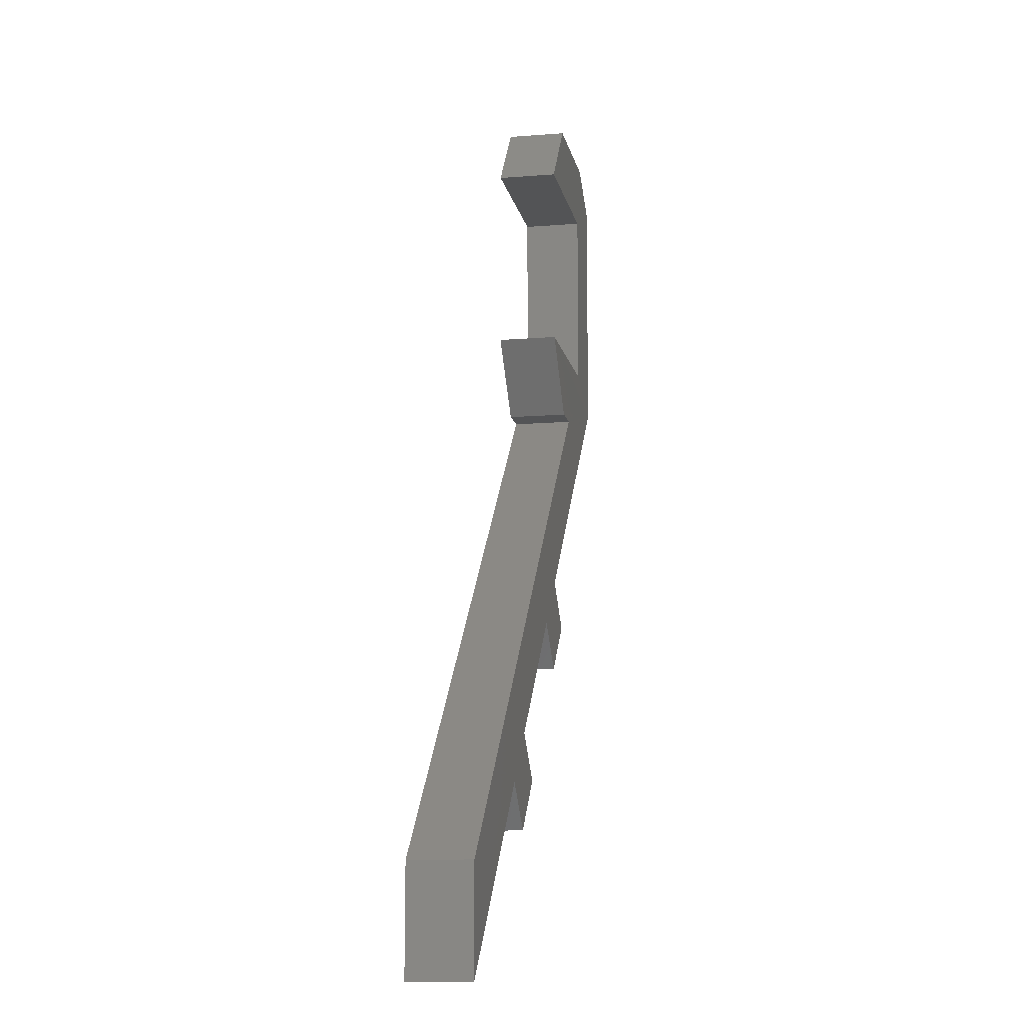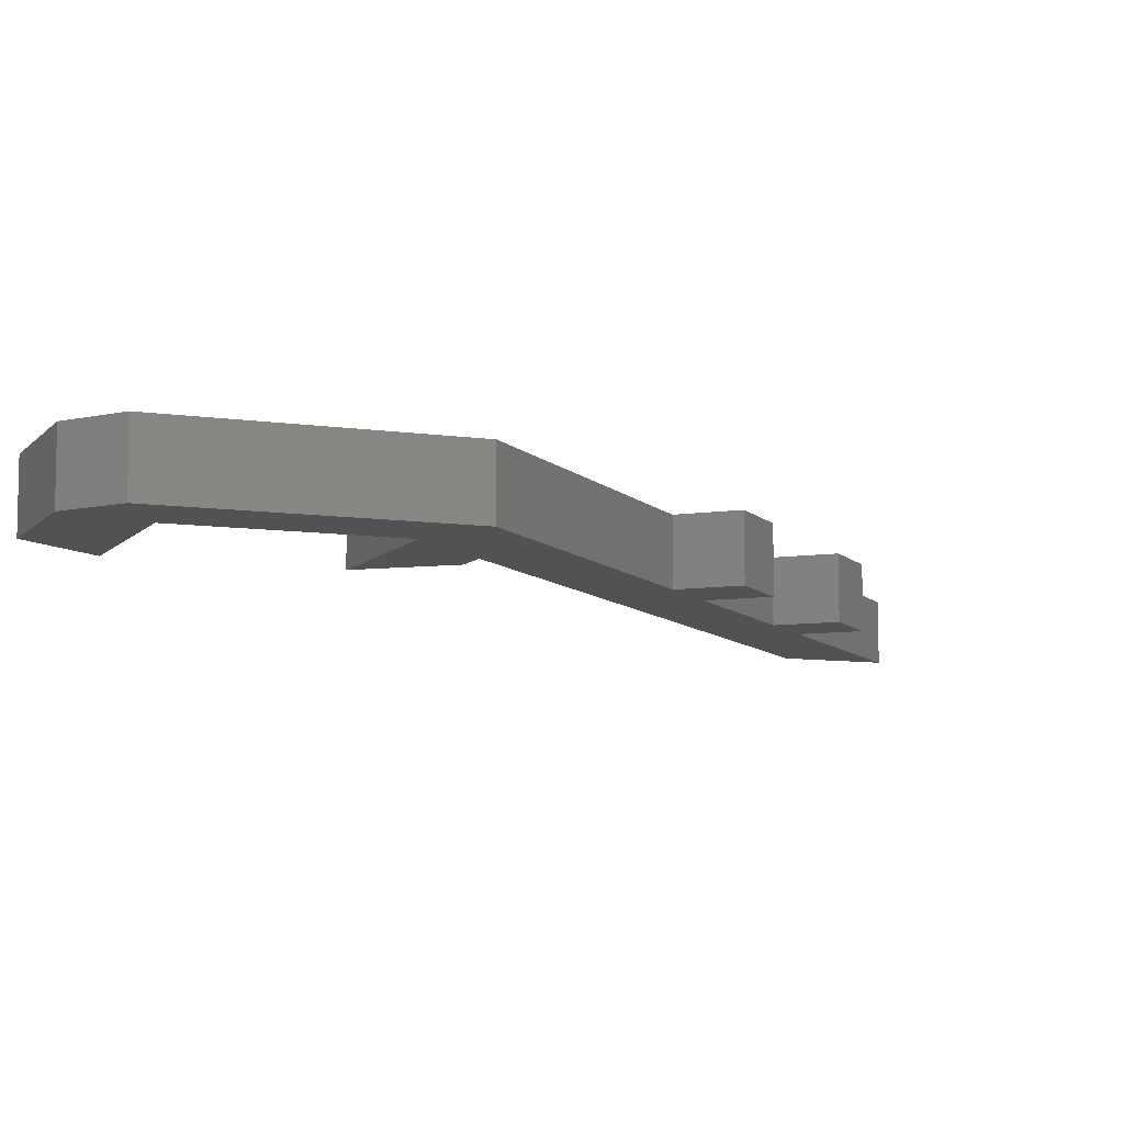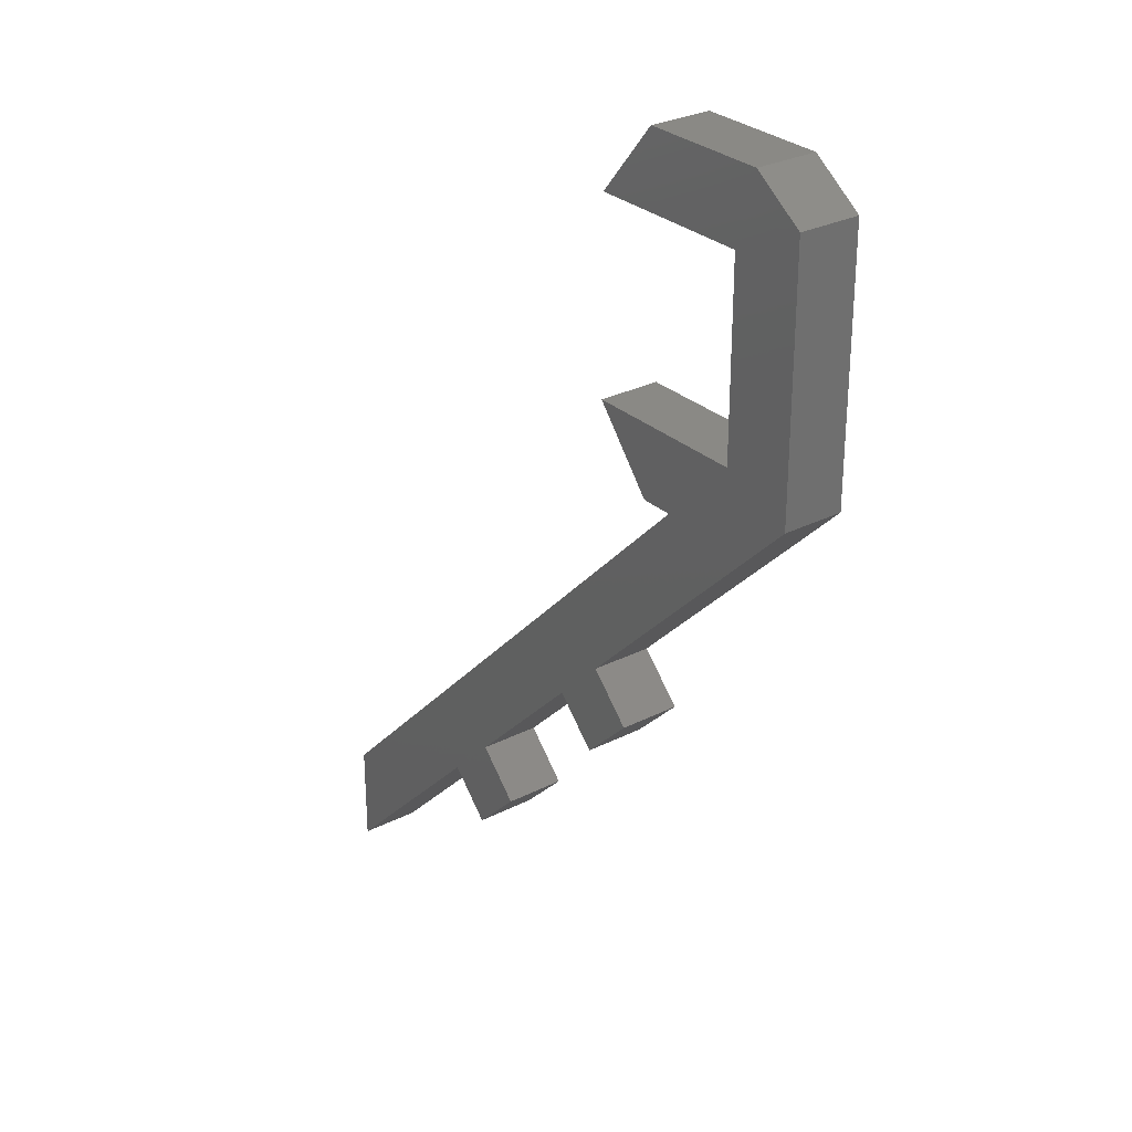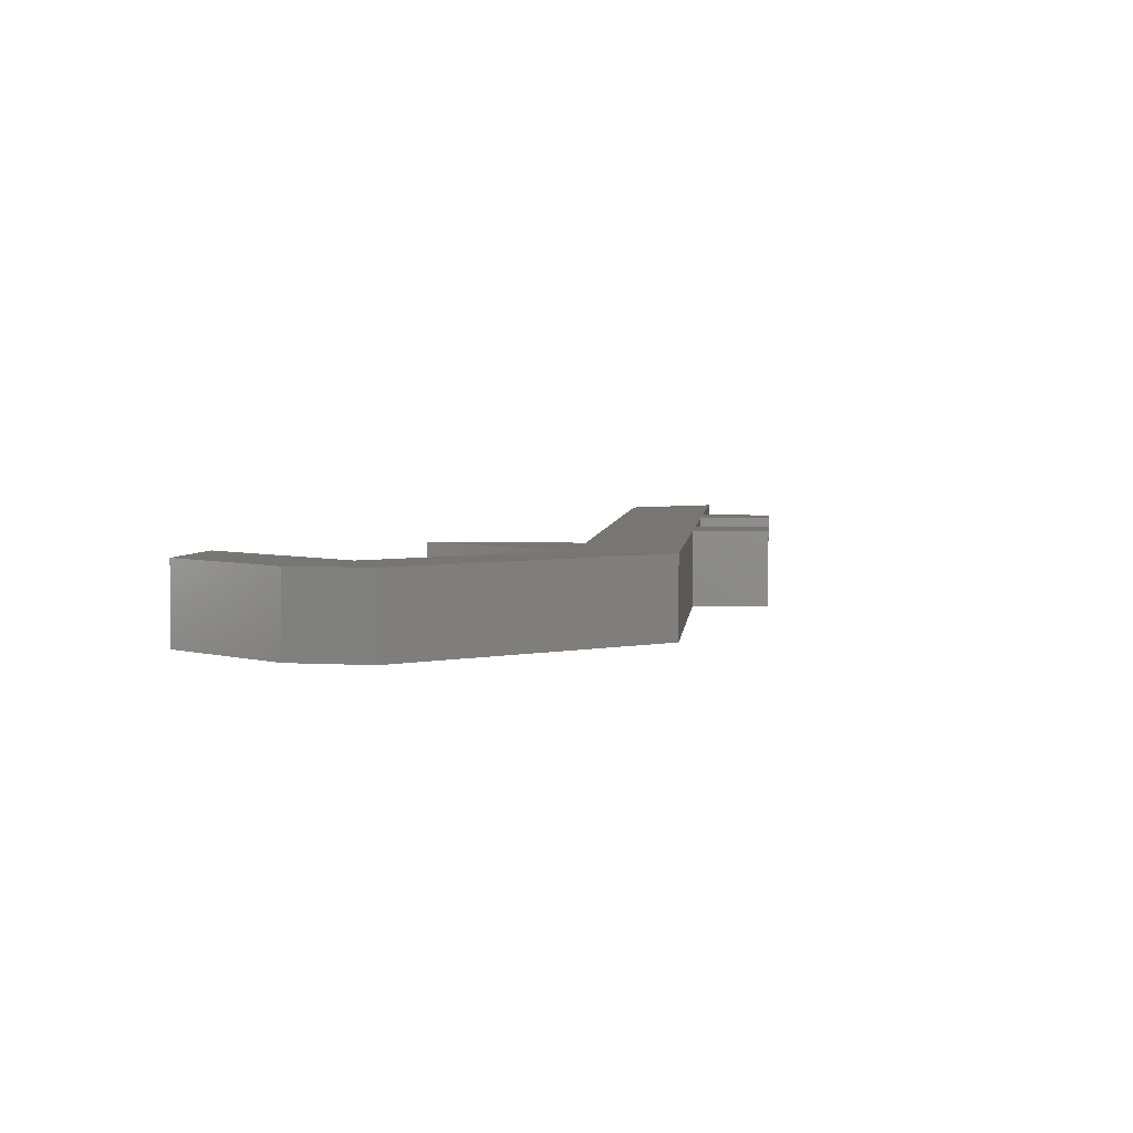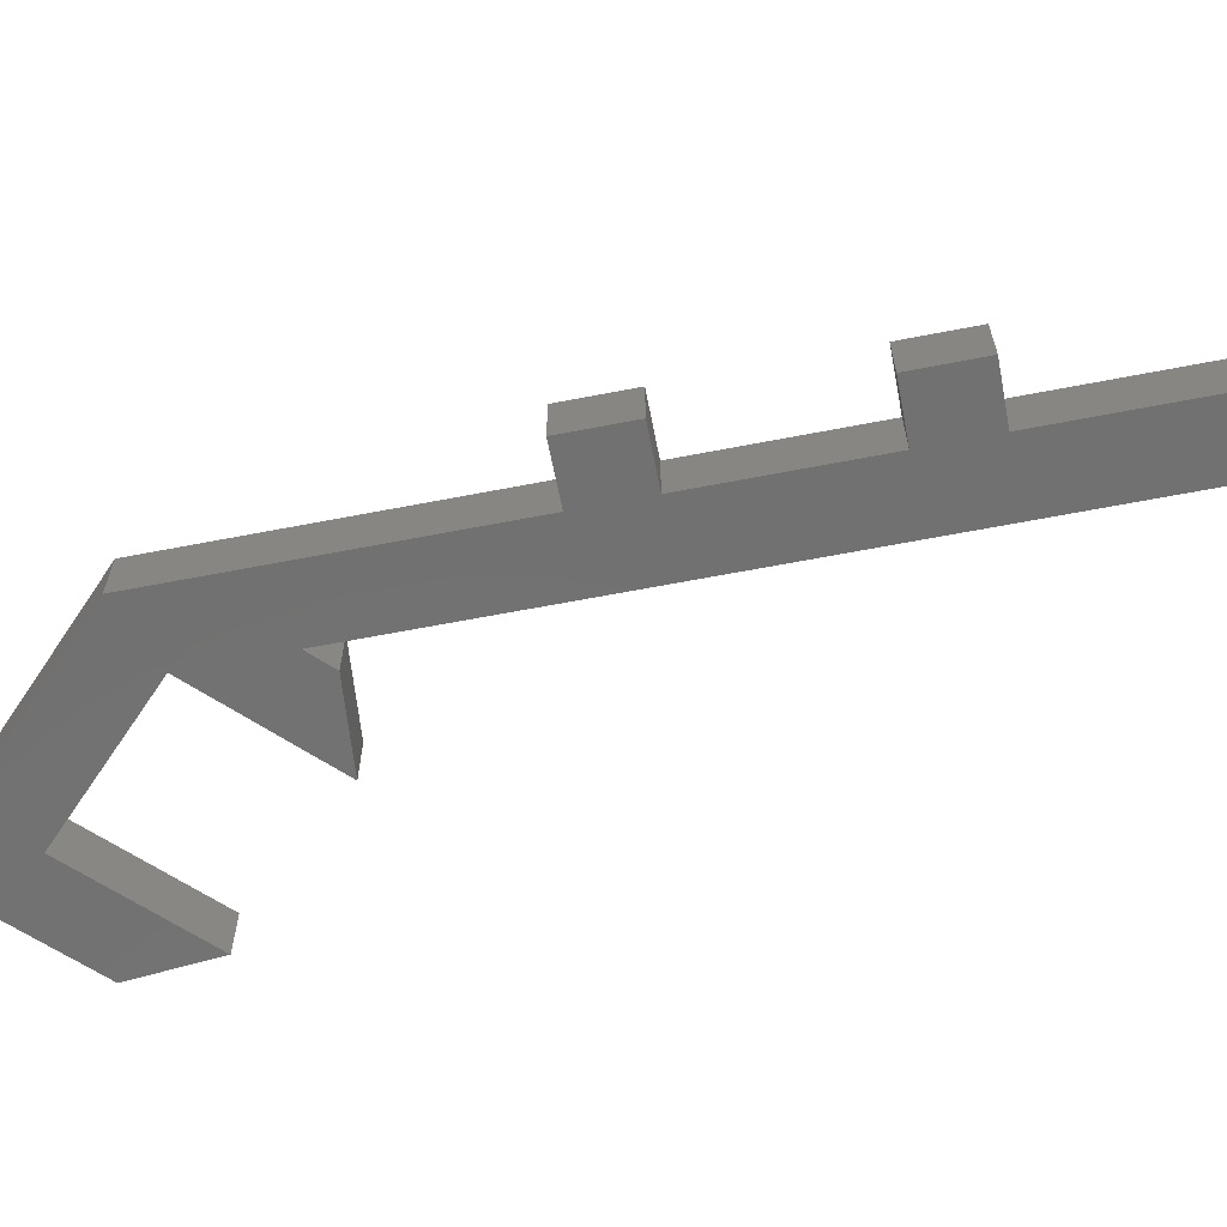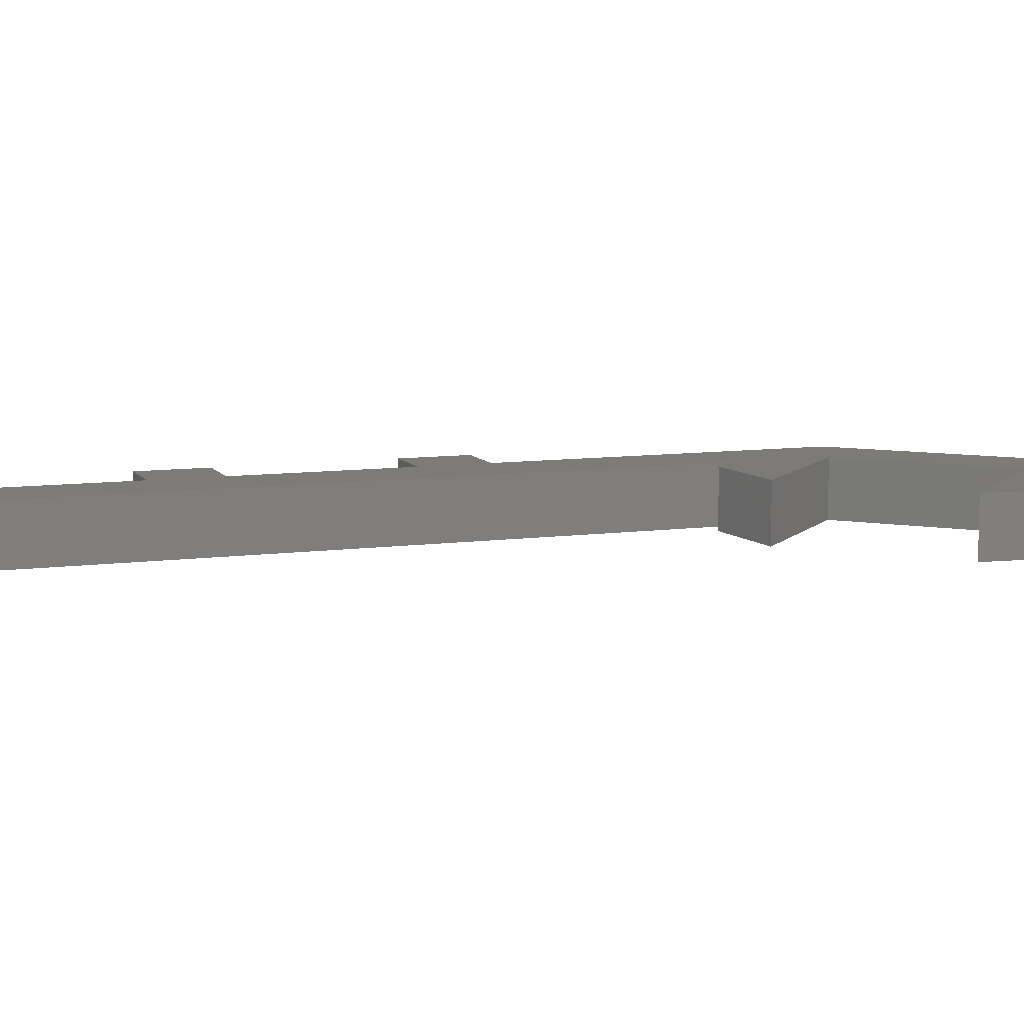
<metadata>
{"format":"stl","ext":"stl","renderer":"f3d","projection":"perspective","resolution":1024,"background":"white","views":[{"elev":-11.9,"azim":100.8,"up":"+Y"},{"elev":-8.3,"azim":-112.3,"up":"+Z"},{"elev":28.8,"azim":-127.2,"up":"+Y"},{"elev":3.3,"azim":-130.8,"up":"+Z"},{"elev":-63.5,"azim":-33.9,"up":"+Z"},{"elev":9.0,"azim":114.9,"up":"+Z"}]}
</metadata>
<code>
# stl→obj: 40 verts, 76 faces
v 54.47 30.02 0.0003396
v 54.47 30.02 5.001
v 50.94 26.49 -0.000696
v 50.93 26.49 5.001
v 65.08 19.42 5.001
v 65.08 19.42 0.0002779
v 50.23 34.27 0.0003642
v 46.69 30.73 -0.0006713
v 50.23 34.27 5.001
v 46.69 30.73 5.001
v 69.32 15.17 0.0002533
v 69.32 15.17 5.001
v 65.78 11.64 -0.0007823
v 65.78 11.64 5.001
v 61.54 15.88 5.001
v 61.54 15.88 -0.0007576
v 84.49 -3.71e-08 5.001
v 84.49 0.0007604 0.0001651
v 84.49 8.483 0.001432
v 84.49 8.482 5.002
v 49.74 72.58 0.006111
v 44.74 78.58 0.006373
v 49.74 72.58 5.007
v 44.74 78.58 5.007
v 36 56.98 5.003
v 49.74 56.98 5.004
v 36 56.98 0.002234
v 49.74 56.98 0.004454
v 30 54.49 8.805e-06
v 30 54.49 5.001
v 30 75.58 0.00338
v 30 75.58 5.005
v 36 72.58 5.005
v 36 72.58 0.004653
v 34.24 78.58 5.006
v 34.24 78.58 0.004464
v 44.74 50.98 0.002822
v 44.74 50.98 5.003
v 42 50.98 5.002
v 42 50.98 0.002053
f 1 2 3
f 4 3 2
f 2 1 5
f 6 5 1
f 7 8 9
f 10 9 8
f 11 12 13
f 14 13 12
f 15 16 14
f 13 14 16
f 12 11 17
f 18 17 11
f 6 16 5
f 15 5 16
f 10 8 4
f 3 4 8
f 19 20 18
f 17 18 20
f 21 22 23
f 24 23 22
f 25 26 27
f 28 27 26
f 29 30 31
f 32 31 30
f 33 34 23
f 21 23 34
f 35 24 36
f 22 36 24
f 34 33 27
f 25 27 33
f 32 35 31
f 36 31 35
f 37 28 38
f 26 38 28
f 39 40 38
f 37 38 40
f 29 7 30
f 9 30 7
f 14 12 15
f 4 2 10
f 17 20 12
f 39 12 20
f 5 12 39
f 15 12 5
f 2 5 39
f 9 2 39
f 10 2 9
f 30 9 39
f 38 30 39
f 26 30 38
f 25 30 26
f 32 30 25
f 33 32 25
f 23 24 33
f 32 33 24
f 35 32 24
f 18 11 19
f 40 19 11
f 6 40 11
f 16 6 11
f 1 40 6
f 7 40 1
f 8 7 1
f 29 40 7
f 1 3 8
f 11 13 16
f 37 40 28
f 29 28 40
f 27 28 29
f 29 31 27
f 34 27 31
f 21 34 31
f 22 21 31
f 36 22 31
f 40 39 19
f 20 19 39

</code>
